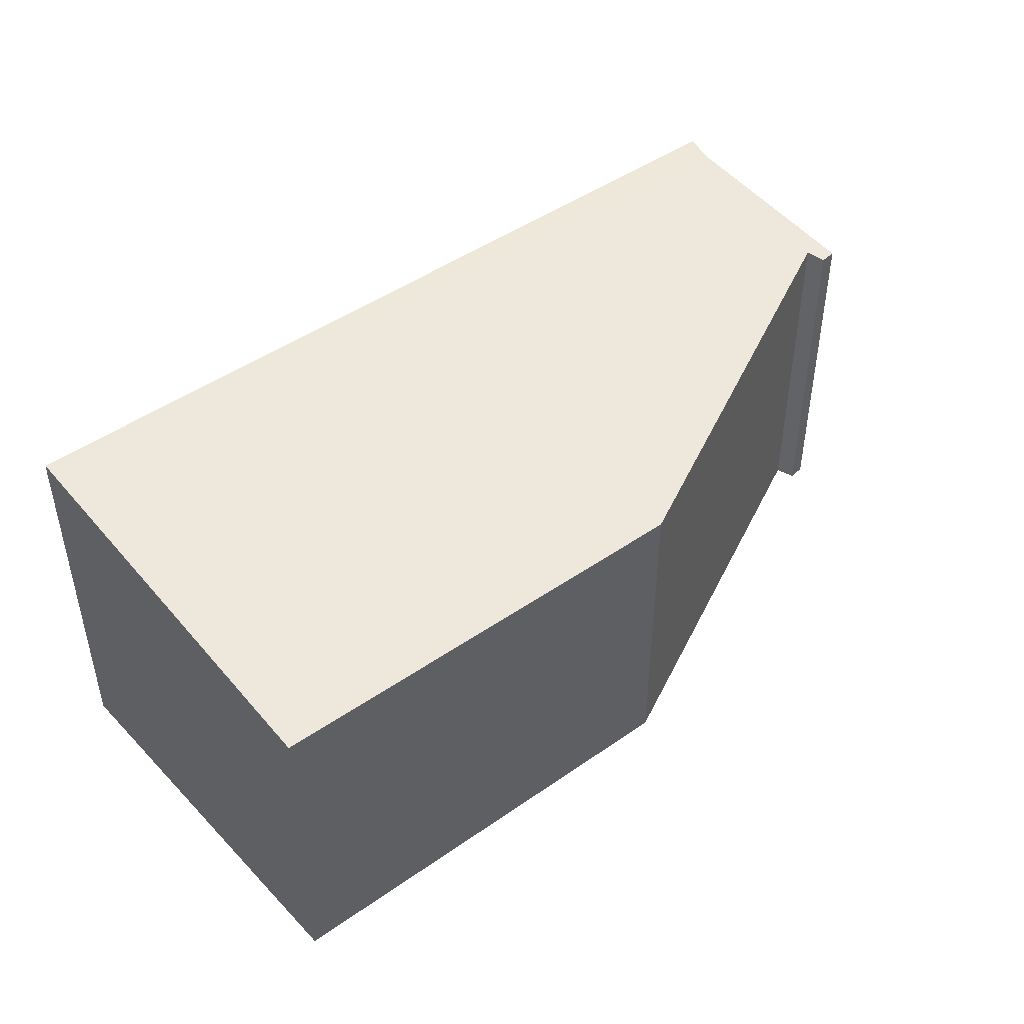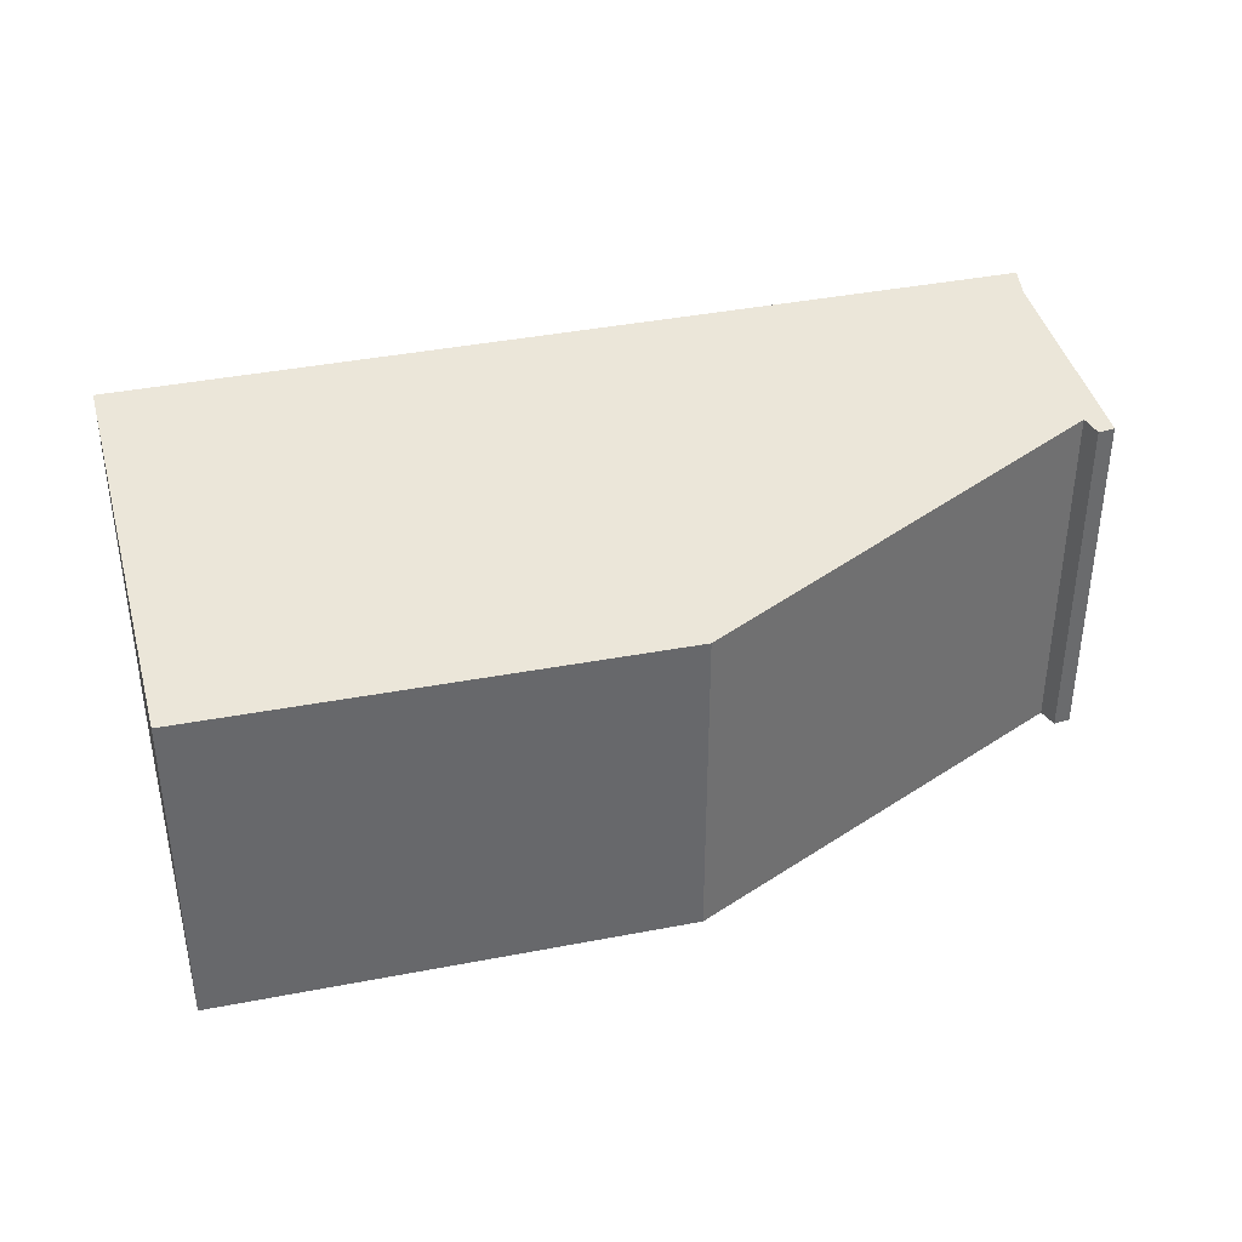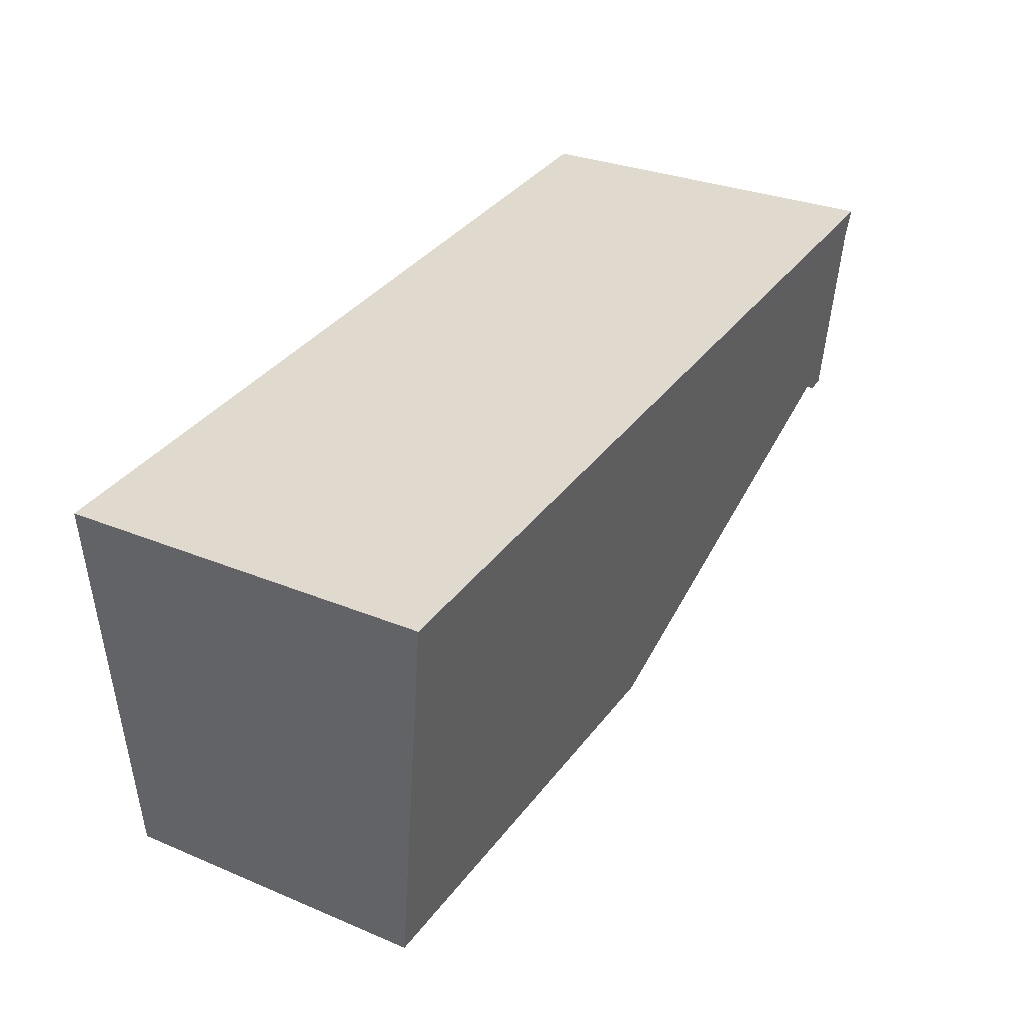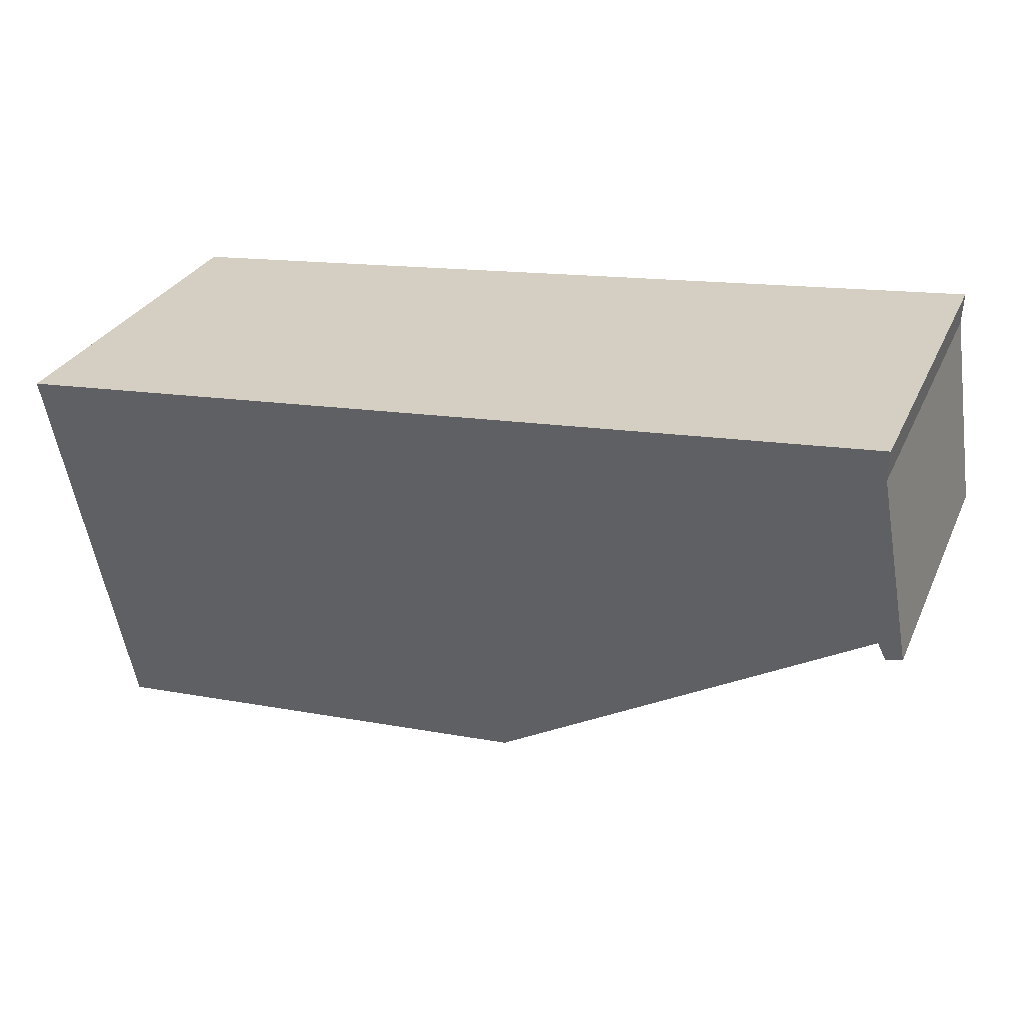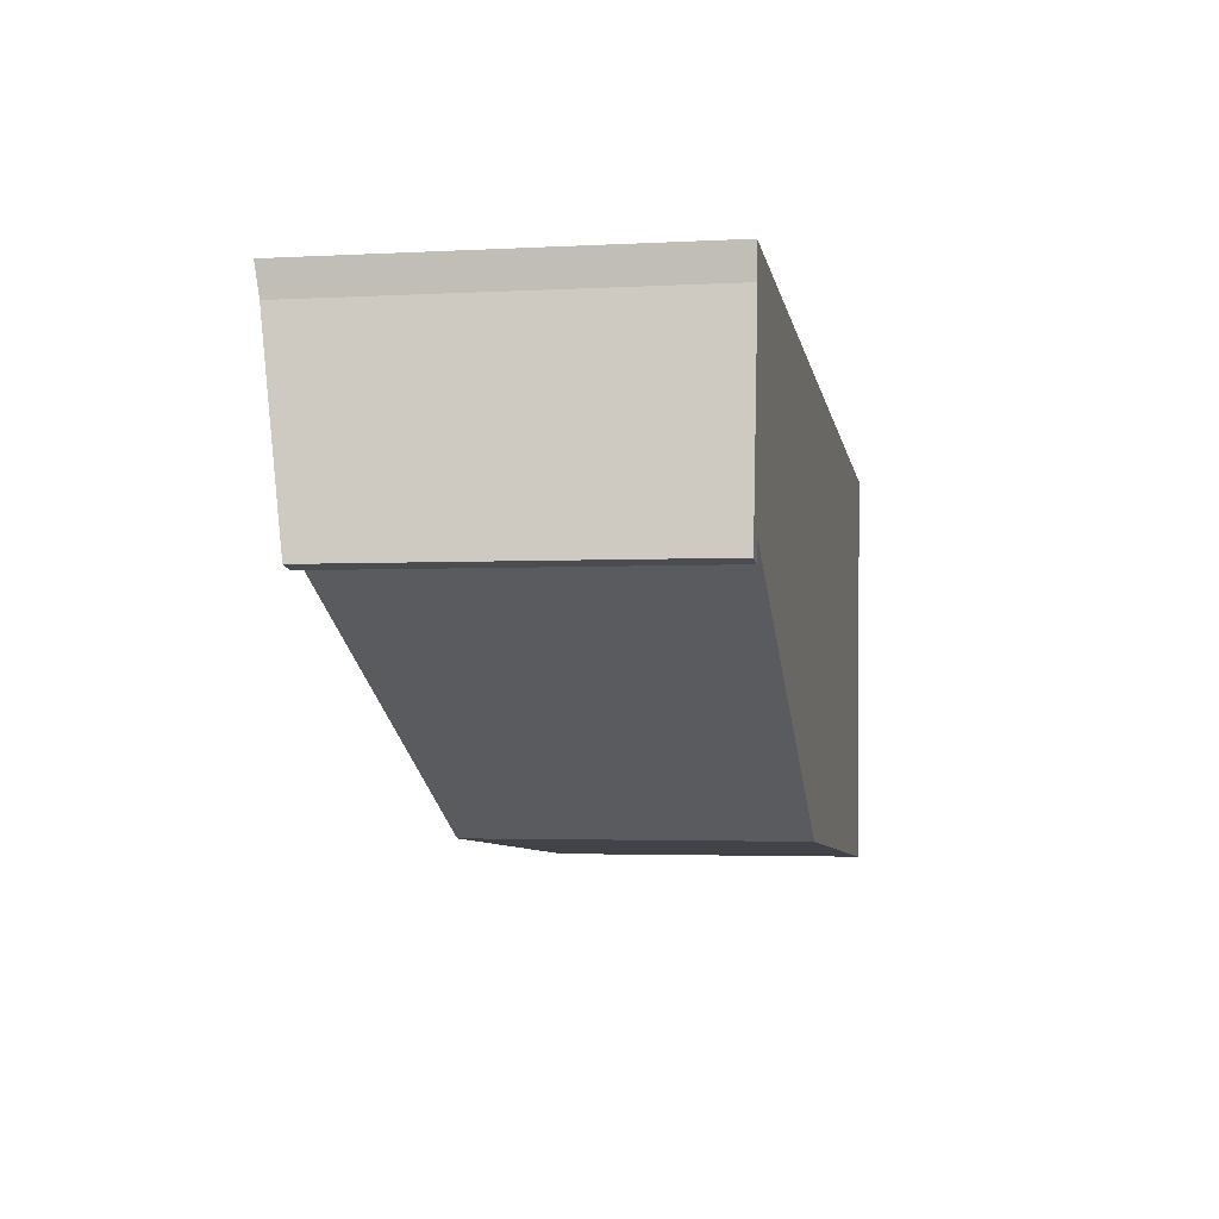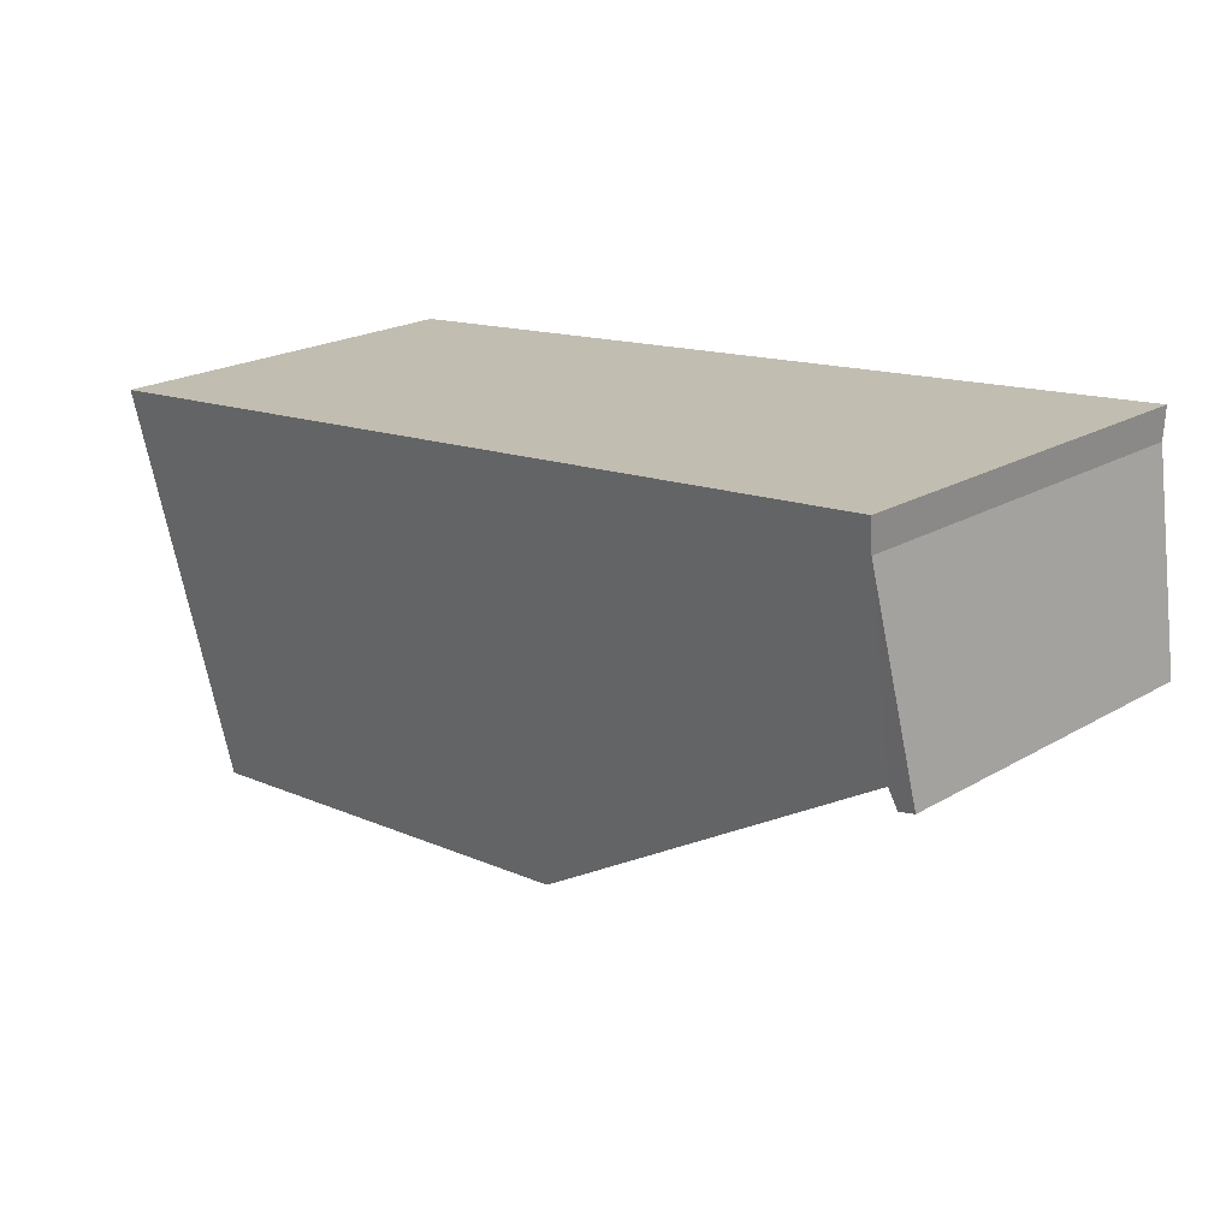
<metadata>
{"format":"obj","ext":"obj","renderer":"f3d","projection":"perspective","resolution":1024,"background":"white","views":[{"elev":45.3,"azim":145.9,"up":"+Y"},{"elev":38.0,"azim":171.0,"up":"+Y"},{"elev":29.3,"azim":121.7,"up":"+Z"},{"elev":29.0,"azim":-158.9,"up":"+Z"},{"elev":-2.9,"azim":-79.2,"up":"+Z"},{"elev":21.3,"azim":-136.0,"up":"+Z"}]}
</metadata>
<code>
v  0 2.148 1.315e-16
v  0.152 2.163 0.093
v  0.102 2.146 -0.022
v  0.173 2.327 1.244
v  5.639 2.354 0.915
v  0.164 2.354 1.438
v  2.558 1.99 -1.355
v  5.392 2.037 -1.294
v  5.359 1.995 -1.587
v  5.359 9.718e-17 -1.587
v  2.558 8.297e-17 -1.355
v  0 0 0
v  0.102 1.347e-18 -0.022
v  0.152 -5.695e-18 0.093
v  0.173 -7.617e-17 1.244
v  0.164 -8.805e-17 1.438
v  5.639 -5.603e-17 0.915
v  5.392 7.923e-17 -1.294
g defaultobject
f 1 2 3
f 2 1 4
f 2 4 5
f 5 4 6
f 7 8 9
f 8 7 2
f 8 2 5
f 10 7 9
f 7 10 11
f 3 12 1
f 12 3 13
f 7 14 2
f 14 7 11
f 14 3 2
f 3 14 13
f 1 15 4
f 15 1 12
f 4 16 6
f 16 4 15
f 16 5 6
f 5 16 17
f 17 8 5
f 8 17 18
f 8 18 9
f 9 18 10
f 15 17 16
f 17 15 14
f 14 15 12
f 14 12 13
f 17 14 11
f 17 11 10
f 17 10 18

</code>
